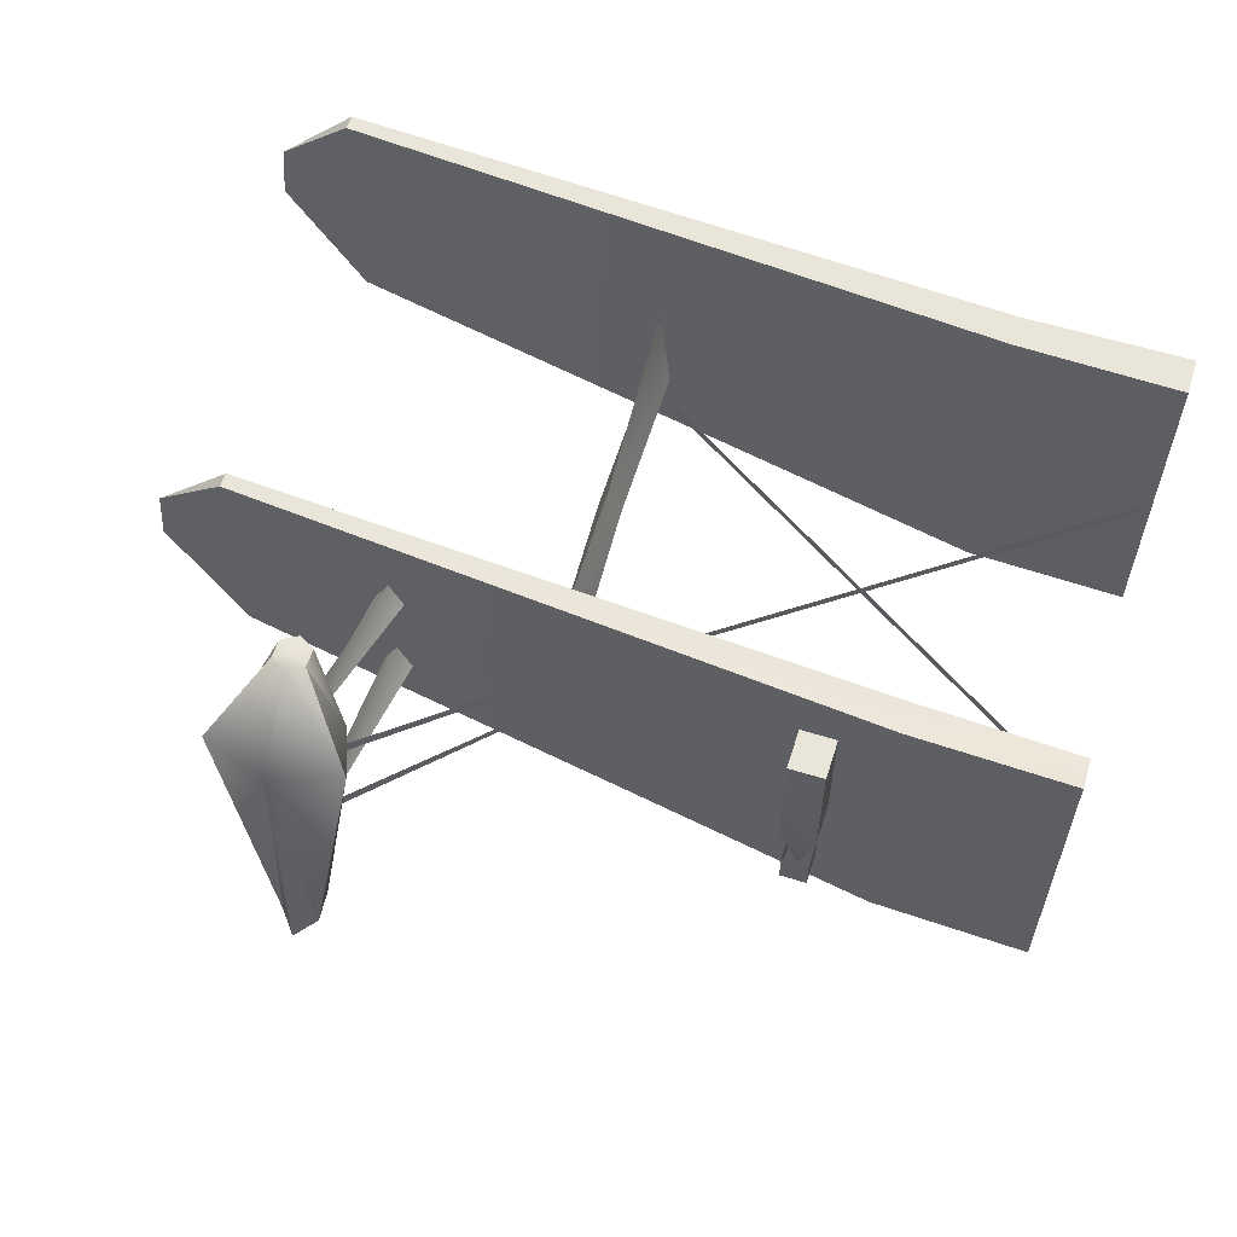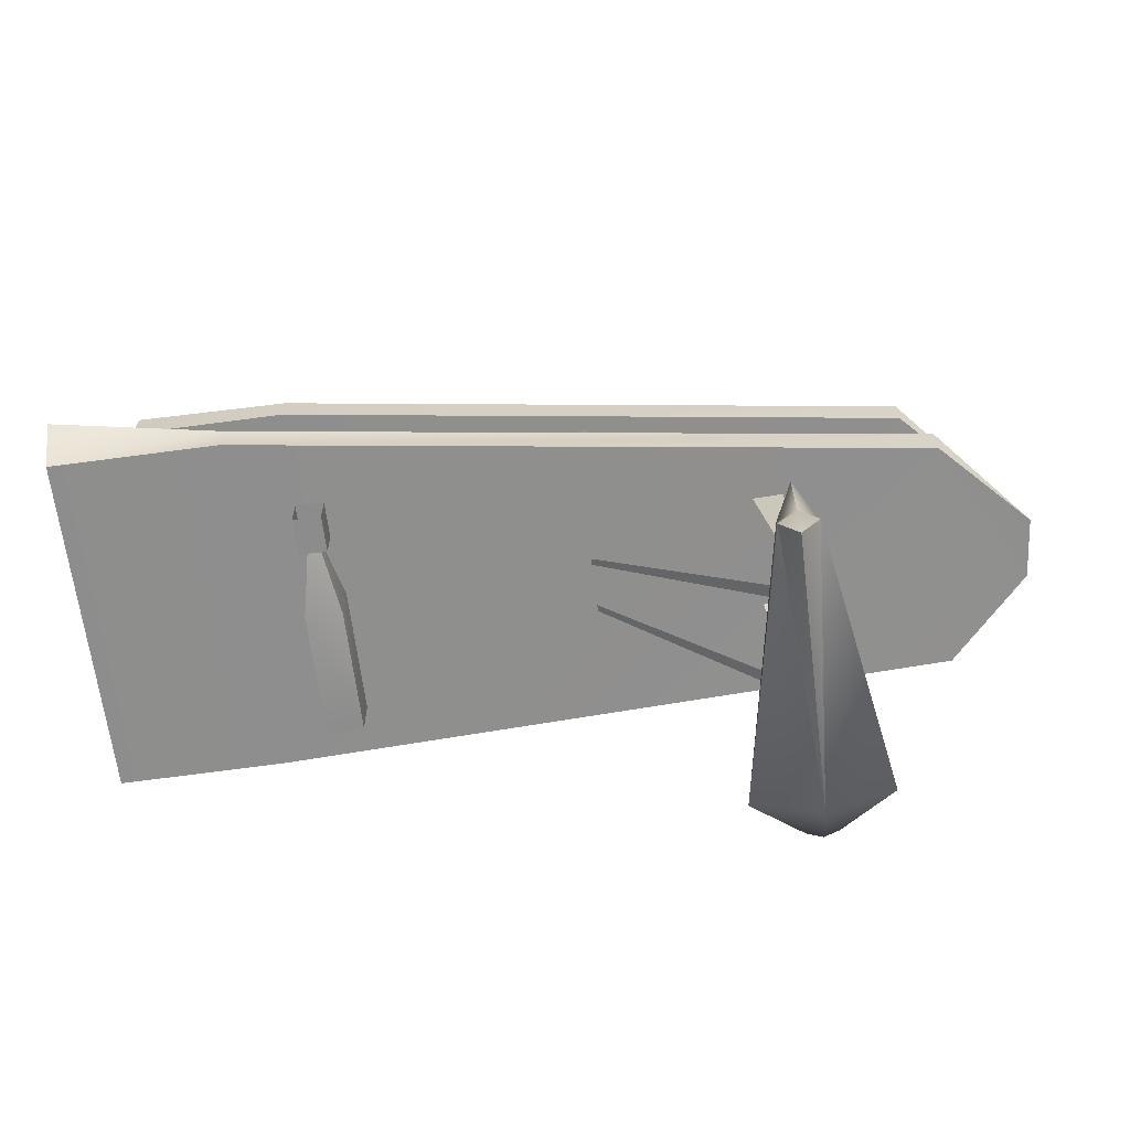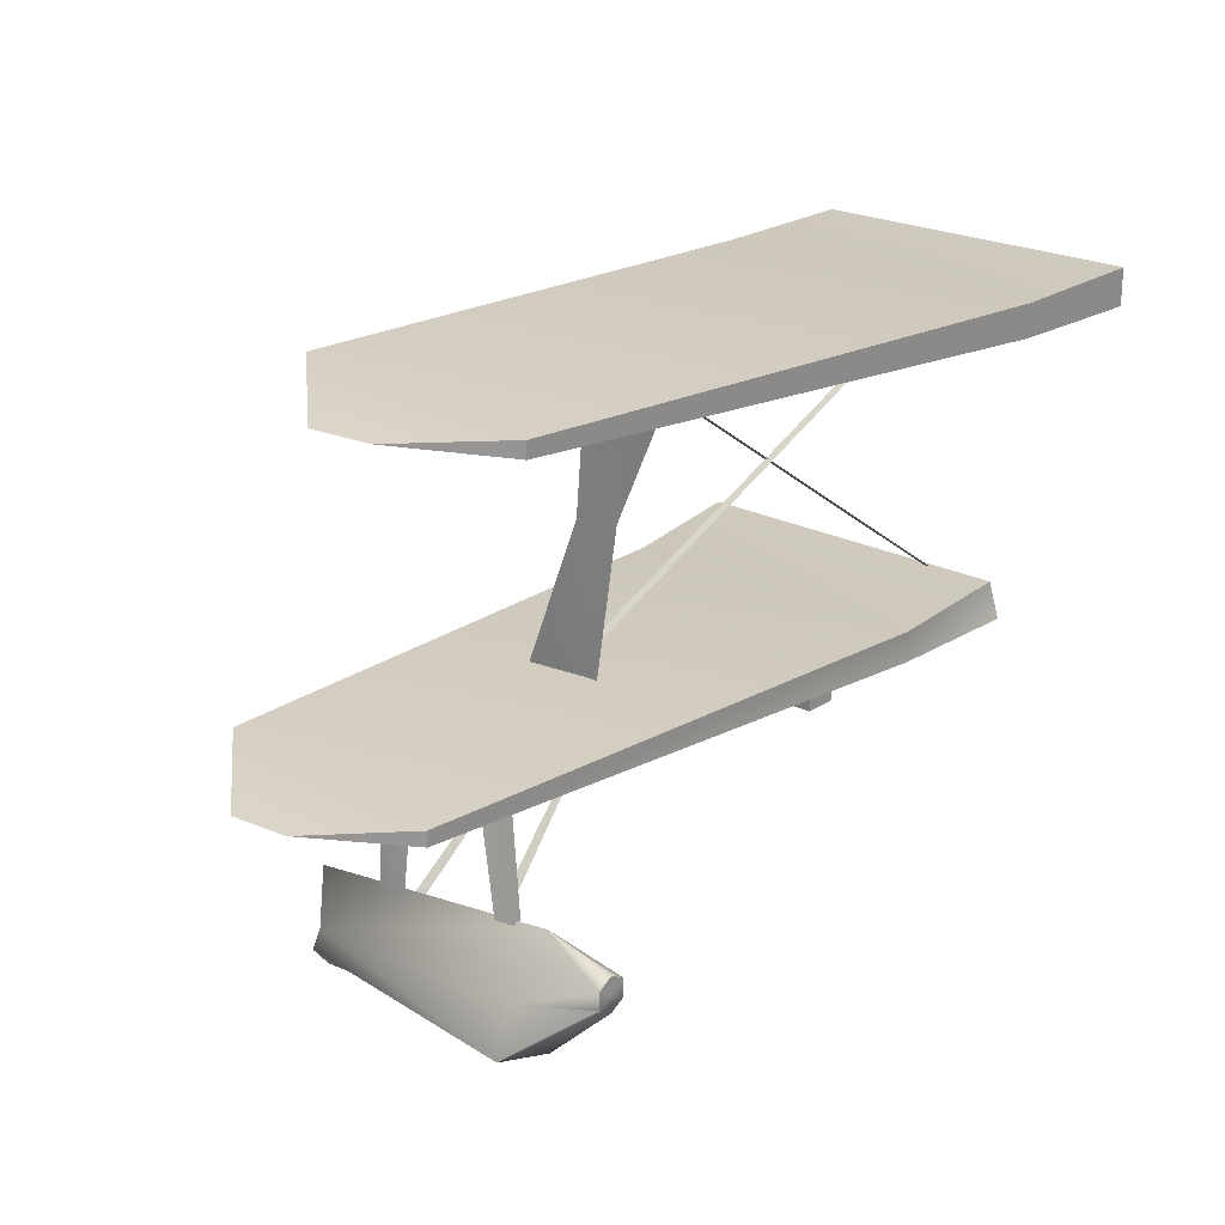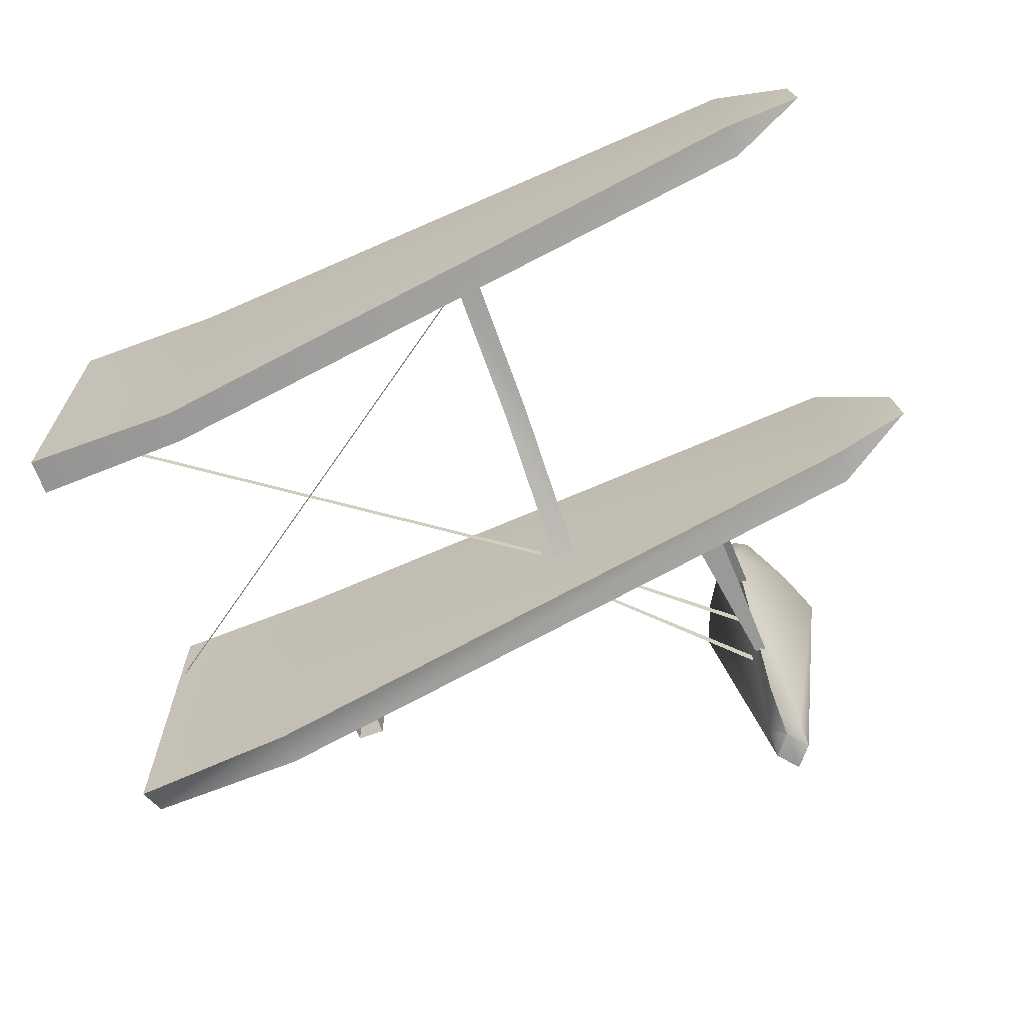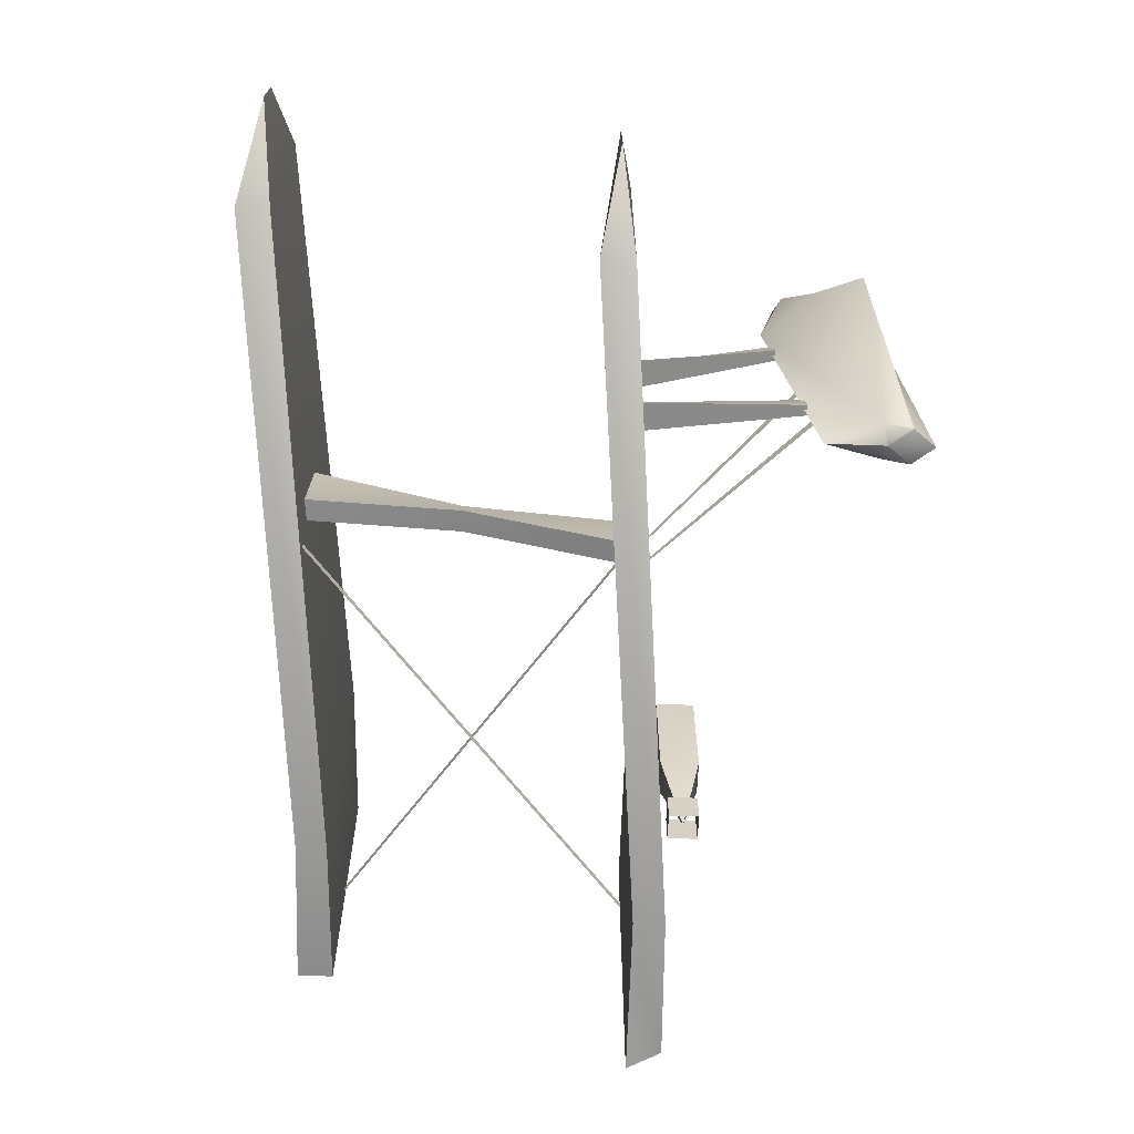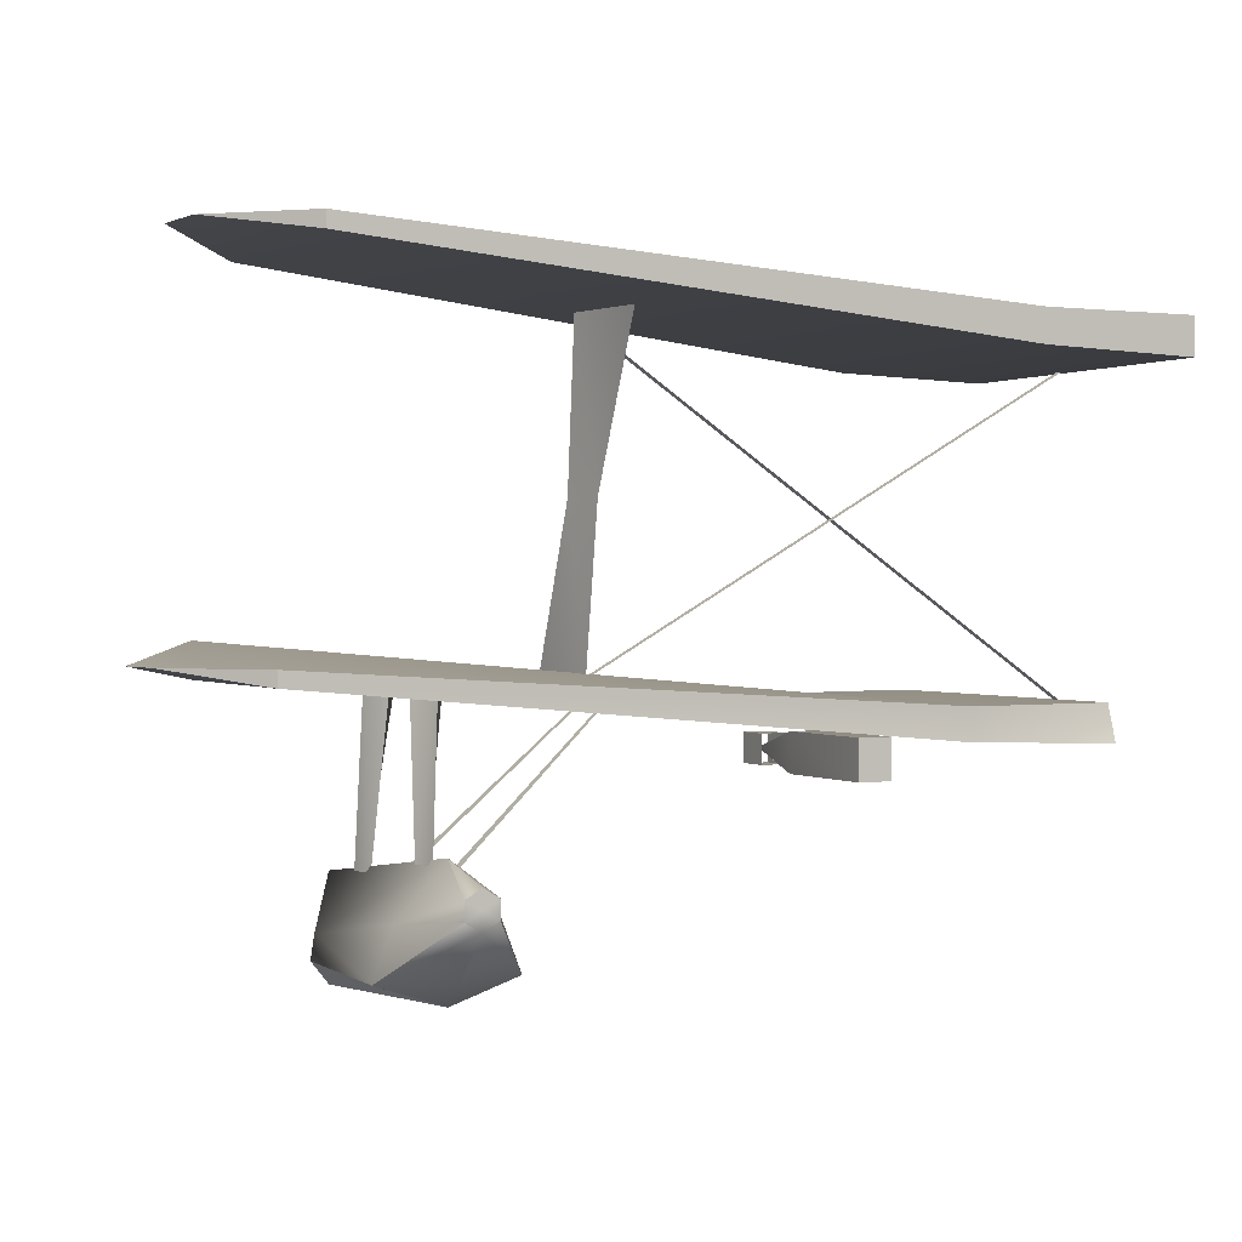
<metadata>
{"format":"obj","ext":"obj","renderer":"f3d","projection":"perspective","resolution":1024,"background":"white","views":[{"elev":58.4,"azim":17.8,"up":"+Z"},{"elev":-64.3,"azim":-172.9,"up":"+Y"},{"elev":22.8,"azim":-48.9,"up":"+Y"},{"elev":-67.0,"azim":-159.8,"up":"+Z"},{"elev":-63.8,"azim":-92.2,"up":"+Z"},{"elev":0.7,"azim":-26.5,"up":"+Y"}]}
</metadata>
<code>
g
v -5.972 1.527 0.9827
v -6.003 1.527 0.6584
v -5.972 3.443 1.602
v -6.003 3.443 1.278
v -1.935 1.295 1.398
v -1.935 1.116 1.398
v -1.935 1.295 -0.4533
v -1.935 1.116 -0.4533
v -1.935 3.21 2.018
v -1.935 3.032 2.018
v -1.935 3.21 0.166
v -1.935 3.032 0.166
v -5.538 1.525 1.398
v -5.538 1.443 1.398
v -5.538 1.631 0.1521
v -5.538 1.443 0.1521
v -5.538 3.441 2.018
v -5.538 3.359 2.018
v -5.538 3.546 0.7715
v -5.538 3.359 0.7715
v -1.059 1.089 1.398
v -1.059 1.295 -0.6017
v -1.059 3.005 2.018
v -1.059 3.21 0.166
v -1.059 3.005 0.166
v -1.059 1.295 1.334
v -1.059 1.089 -0.4533
v -1.059 3.21 2.018
v -1.084 3.027 0.9671
v -3.69 1.411 0.5278
v -1.084 3.027 1.013
v -3.69 1.411 0.5737
v -3.687 3.199 0.5412
v -3.687 3.199 0.5872
v -1.079 1.283 0.9145
v -1.079 1.283 0.9605
v -3.775 3.208 1.347
v -3.84 3.208 0.8244
v -3.711 3.208 0.8244
v -3.775 1.437 0.8159
v -3.84 1.437 0.4126
v -3.711 1.437 0.4126
v -3.775 2.316 0.9486
v -3.84 2.316 0.748
v -3.711 2.316 0.748
v -4.632 1.423 1.023
v -4.715 1.423 0.8788
v -4.549 1.423 0.8788
v -4.72 0.6103 1.174
v -4.75 0.6103 1.03
v -4.69 0.6103 1.03
v -4.632 1.423 0.4231
v -4.715 1.423 0.2789
v -4.549 1.423 0.2789
v -4.72 0.5057 0.3899
v -4.75 0.5057 0.2457
v -4.69 0.5057 0.2457
v -4.72 0.1363 -0.1937
v -4.72 0.4632 -0.1937
v -4.819 0.1598 -0.133
v -4.819 0.01337 -0.1935
v -4.72 -0.1095 -0.1937
v -4.621 0.01337 -0.1935
v -4.621 0.1598 -0.133
v -4.72 0.5718 1.739
v -4.806 0.5222 1.739
v -4.806 0.423 1.739
v -4.72 0.3734 1.739
v -4.634 0.423 1.739
v -4.634 0.5222 1.739
v -4.72 0.4726 1.739
v -4.72 0.6662 1.35
v -4.982 0.3811 1.35
v -5.085 0.117 1.35
v -4.72 -0.005943 1.35
v -4.355 0.117 1.35
v -4.457 0.3811 1.35
v -3.673 1.297 0.7461
v -4.65 0.405 0.8613
v -3.673 1.297 0.78
v -4.65 0.405 0.9291
v -3.673 1.297 0.4818
v -4.65 0.405 0.3326
v -3.673 1.297 0.5157
v -4.65 0.405 0.4005
v -5.972 1.527 0.9827
v -6.003 1.527 0.6584
v -5.972 3.443 1.602
v -6.003 3.443 1.278
v -1.935 1.116 1.398
v -1.935 1.116 -0.4533
v -1.935 3.032 2.018
v -1.935 3.032 0.166
v -5.538 1.525 1.398
v -5.538 1.443 1.398
v -5.538 1.443 0.1521
v -5.538 3.441 2.018
v -5.538 3.359 2.018
v -5.538 3.359 0.7715
v -1.059 1.089 1.398
v -1.059 3.005 2.018
v -1.059 3.005 0.166
v -1.059 1.089 -0.4533
v -1.059 1.089 1.398
v -1.059 1.295 -0.6017
v -1.059 3.005 2.018
v -1.059 3.21 0.166
v -1.059 3.005 0.166
v -1.059 1.295 1.334
v -1.059 1.089 -0.4533
v -1.059 3.21 2.018
v -2.232 1.139 1.129
v -2.232 0.916 1.129
v -2.427 1.139 1.129
v -2.427 0.916 1.129
v -2.427 1.139 0.4582
v -2.427 0.916 0.4582
v -2.232 1.139 0.4582
v -2.232 0.916 0.4582
v -2.329 1.025 -0.05084
v -2.255 1.109 0.1143
v -2.255 0.9412 0.1143
v -2.403 1.109 0.1143
v -2.403 0.9412 0.1143
v -2.403 1.109 -0.07913
v -2.403 0.9412 -0.07913
v -2.255 1.109 -0.07913
v -2.255 0.9412 -0.07913
g F1M
f 19 20 4
f 15 16 2
f 6 5 14
f 5 13 14
f 7 8 15
f 8 16 15
f 2 1 15
f 1 13 15
f 13 5 15
f 5 7 15
f 10 9 18
f 9 17 18
f 11 12 19
f 12 20 19
f 4 3 19
f 3 17 19
f 17 9 19
f 9 11 19
f 32 31 30
f 31 29 30
f 34 36 33
f 36 35 33
f 30 29 32
f 29 31 32
f 33 35 34
f 35 36 34
f 43 44 40
f 44 41 40
f 44 45 41
f 45 42 41
f 42 45 40
f 45 43 40
f 37 38 43
f 38 44 43
f 45 39 43
f 39 37 43
f 38 39 44
f 39 45 44
f 60 59 58
f 61 60 58
f 62 61 58
f 63 62 58
f 64 63 58
f 59 64 58
f 65 66 71
f 66 67 71
f 67 68 71
f 68 69 71
f 69 70 71
f 70 65 71
f 47 50 46
f 50 49 46
f 51 50 48
f 50 47 48
f 49 51 46
f 51 48 46
f 56 55 53
f 55 52 53
f 57 56 54
f 56 53 54
f 55 57 52
f 57 54 52
f 65 72 66
f 72 73 66
f 59 60 72
f 60 73 72
f 66 73 67
f 73 74 67
f 73 60 74
f 60 61 74
f 67 74 68
f 74 75 68
f 74 61 75
f 61 62 75
f 69 68 76
f 68 75 76
f 62 63 75
f 63 76 75
f 70 69 77
f 69 76 77
f 63 64 76
f 64 77 76
f 65 70 72
f 70 77 72
f 77 64 72
f 64 59 72
f 81 80 79
f 80 78 79
f 85 84 83
f 84 82 83
f 79 78 81
f 78 80 81
f 83 82 85
f 82 84 85
f 11 24 12
f 24 25 12
f 9 28 11
f 28 24 11
f 26 22 5
f 22 7 5
f 21 26 6
f 26 5 6
f 8 7 27
f 7 22 27
f 10 23 9
f 23 28 9
f 98 97 88
f 95 94 86
f 87 96 86
f 96 95 86
f 91 90 96
f 90 95 96
f 89 99 88
f 99 98 88
f 93 92 99
f 92 98 99
f 101 92 102
f 92 93 102
f 100 90 103
f 90 91 103
f 108 107 106
f 107 111 106
f 110 105 104
f 105 109 104
f 120 117 116
f 118 120 116
f 120 119 117
f 115 113 114
f 113 112 114
f 117 115 116
f 115 114 116
f 113 119 112
f 119 118 112
f 114 112 116
f 112 118 116
f 117 119 115
f 119 113 115
f 126 124 125
f 124 123 125
f 122 128 121
f 128 127 121
f 123 121 125
f 121 127 125
f 126 128 124
f 128 122 124
f 125 123 126
f 123 124 126
f 121 127 122
f 127 128 122
f 125 127 123
f 127 121 123
f 124 122 126
f 122 128 126
f 120 118 119

</code>
